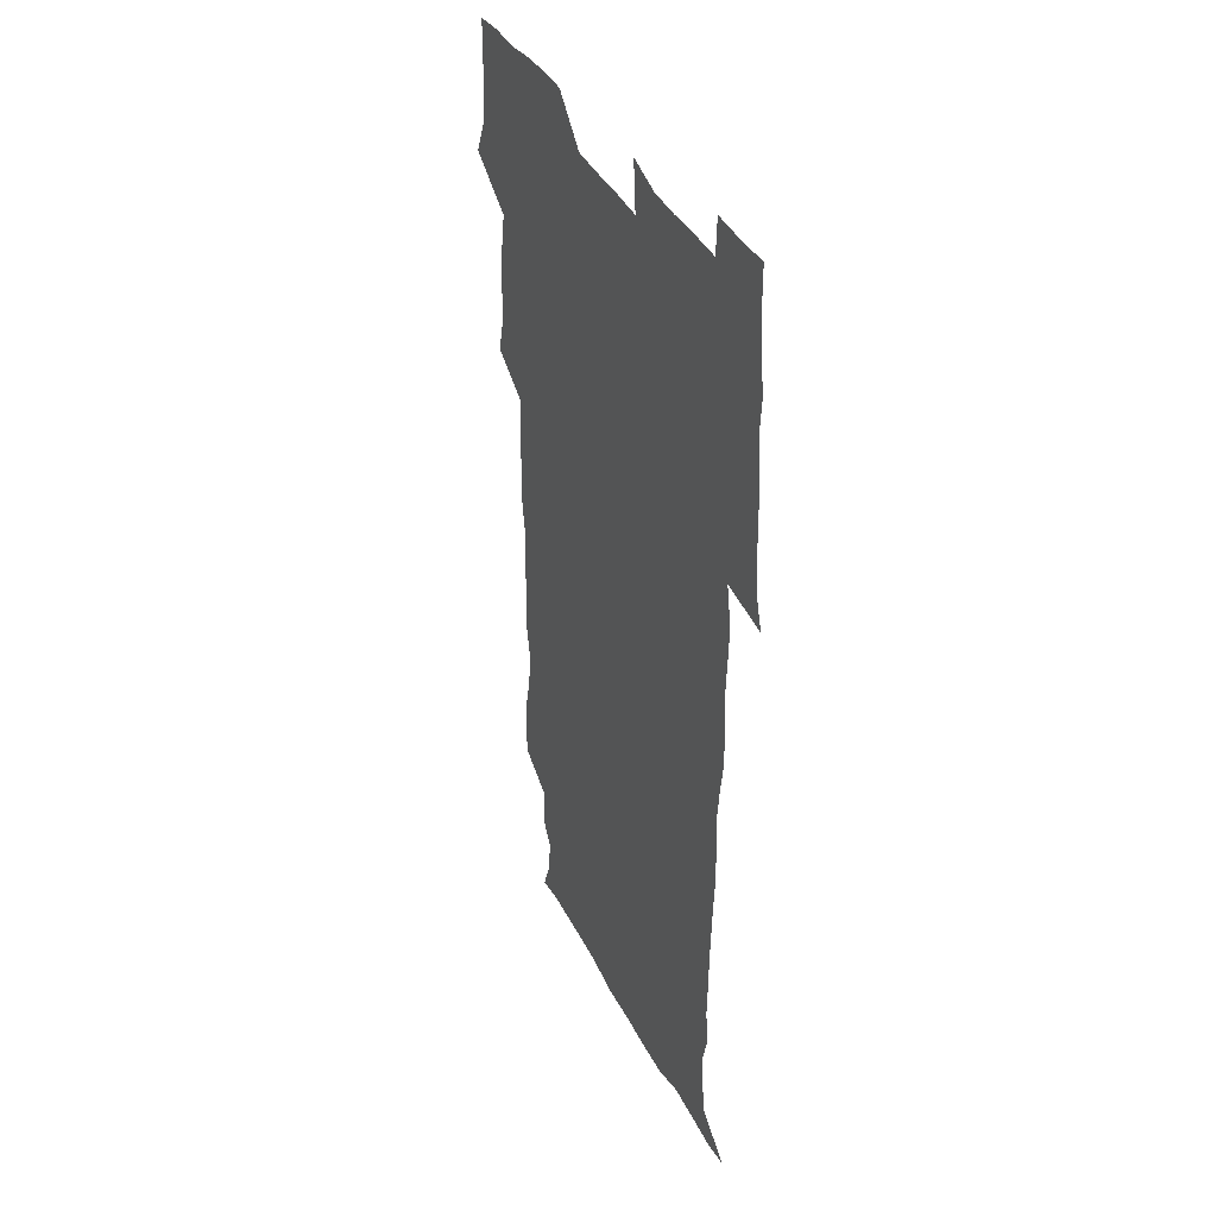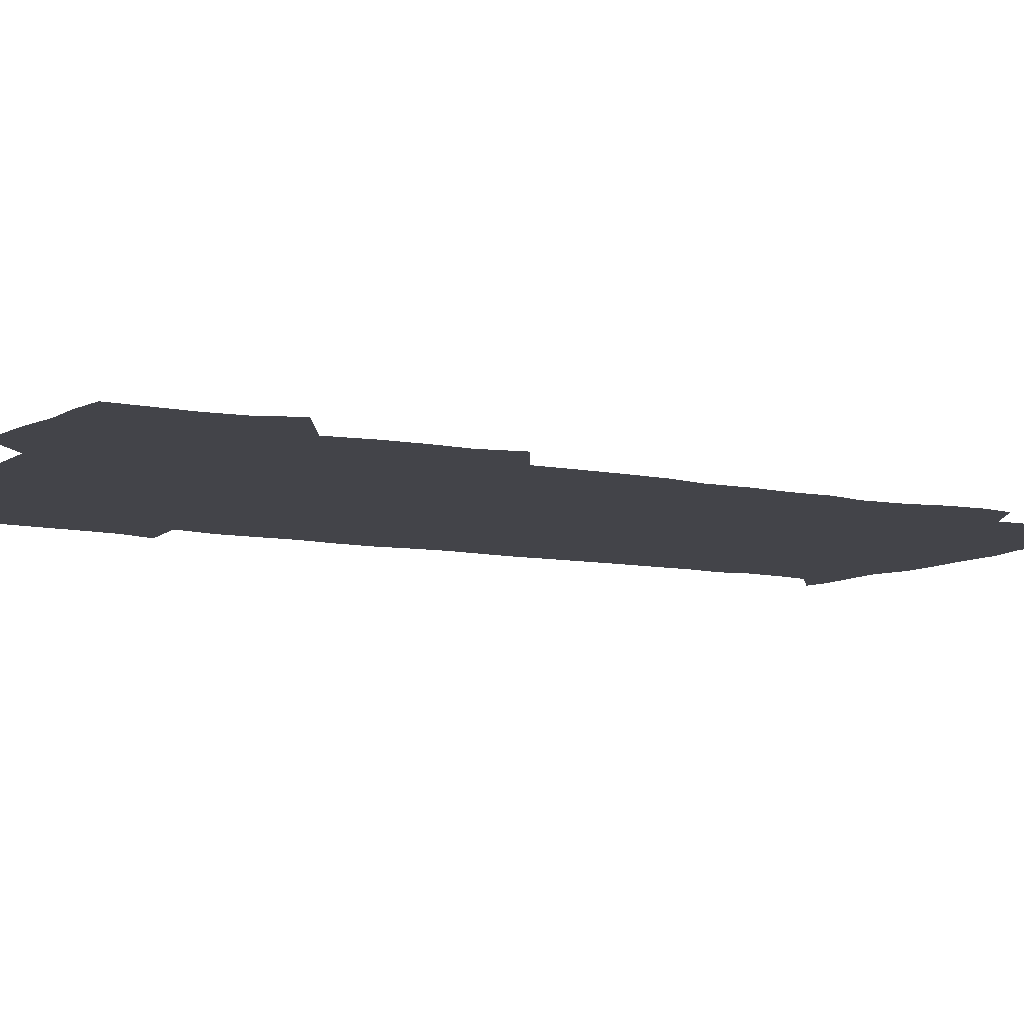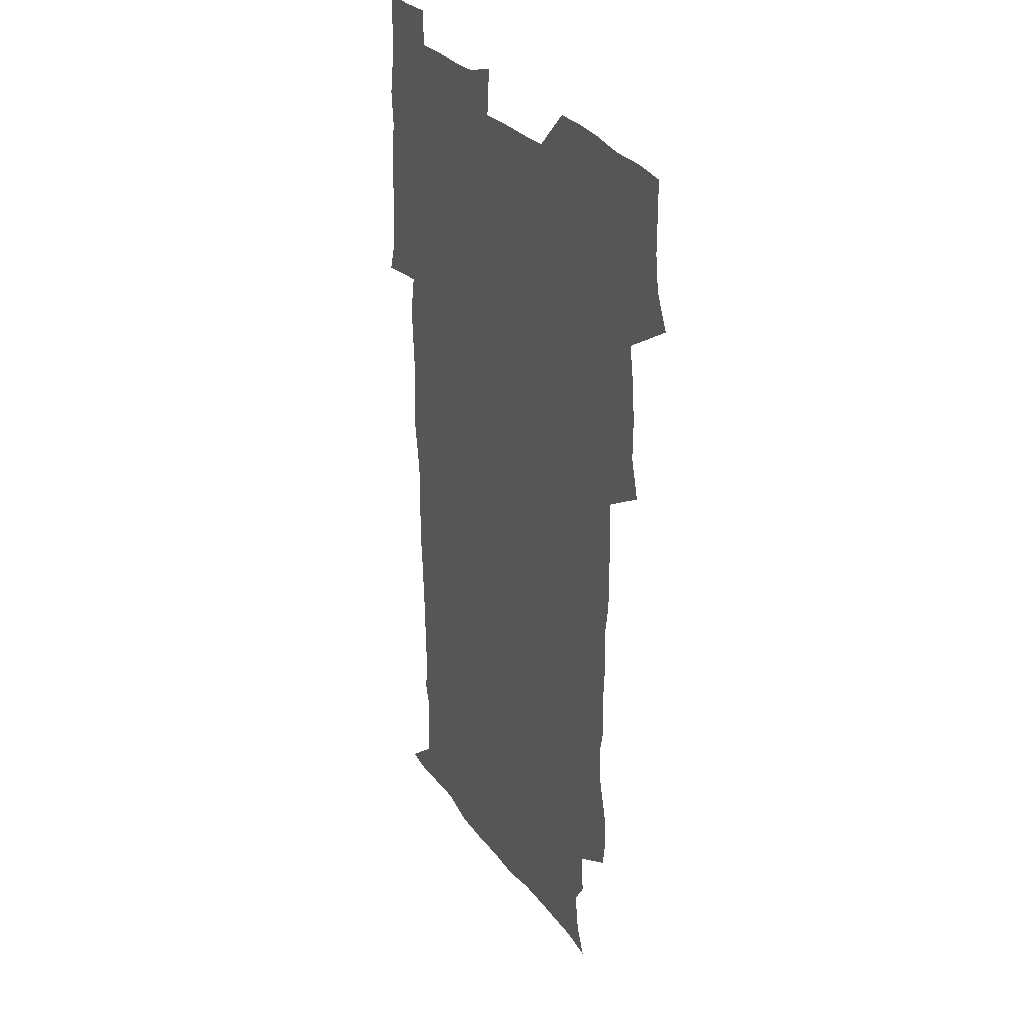
<metadata>
{"format":"obj","ext":"obj","renderer":"f3d","projection":"perspective","resolution":1024,"background":"white","views":[{"elev":38.1,"azim":65.4,"up":"+Y"},{"elev":-8.5,"azim":-121.4,"up":"+Z"},{"elev":29.5,"azim":-118.9,"up":"+Y"}]}
</metadata>
<code>
v 472 526.1 0
v 478.6 540.3 0
v 480.6 555 0
v 480.7 570.1 0
v 480.8 584.9 0
v 488.4 444.7 0
v 492.9 461.4 0
v 492.7 476.1 0
v 493.7 492.1 0
v 496.8 510.3 0
v 497.8 525.1 0
v 496.6 539.9 0
v 497.2 554.5 0
v 498.2 568.5 0
v 495.4 586.4 0
v 506.9 242.6 0
v 505.3 255.7 0
v 506.5 269.5 0
v 510.7 285.8 0
v 512.2 302.4 0
v 509.4 316 0
v 510.4 333.2 0
v 509.5 348.8 0
v 510.5 366.5 0
v 508.1 381.3 0
v 508 397.4 0
v 508.4 414.3 0
v 509.2 432.1 0
v 508.6 447.7 0
v 510.6 463.9 0
v 508.8 478.2 0
v 511 494.6 0
v 512.2 510.2 0
v 512.7 525 0
v 510.8 540.1 0
v 513.7 554.4 0
v 512.3 569.6 0
v 510.6 586.1 0
v 523.1 174.8 0
v 528.1 187.6 0
v 530.5 204.3 0
v 524.4 214 0
v 525.4 231.8 0
v 527.5 249.7 0
v 530.7 267 0
v 530.6 282.1 0
v 529.8 296.5 0
v 530.2 311.8 0
v 528.8 326.1 0
v 528.5 341.5 0
v 527.9 356.6 0
v 528.1 372.6 0
v 527.5 388 0
v 526.6 403.1 0
v 526 418.5 0
v 527.4 435.2 0
v 526.6 450.2 0
v 527.6 465.8 0
v 526.5 480.4 0
v 528.5 496.2 0
v 527.3 510.7 0
v 527.4 525.5 0
v 528.2 540 0
v 527.9 554.6 0
v 526.6 570.4 0
v 524.8 588.1 0
v 536.7 177 0
v 537.2 186.1 0
v 543.8 209.5 0
v 542.6 223.5 0
v 542.9 238.8 0
v 545.6 256.5 0
v 546 271.6 0
v 545.9 286.5 0
v 546.3 301.8 0
v 545 315.7 0
v 544.2 330.2 0
v 546.2 347.8 0
v 544.6 361.1 0
v 544.2 376.2 0
v 544 391.4 0
v 543 406.1 0
v 542.7 421.3 0
v 541.9 436 0
v 542.6 451.6 0
v 543 466.9 0
v 543.1 481.8 0
v 543.2 496.5 0
v 543.1 511 0
v 543.7 525.4 0
v 543.4 539.6 0
v 543.4 553.4 0
v 540.9 571.1 0
v 538.8 588.9 0
v 548.5 176.8 0
v 554.1 194.1 0
v 558 212.6 0
v 559.5 229.3 0
v 561 245.7 0
v 561.1 260.3 0
v 560.5 274.2 0
v 560.6 289.2 0
v 560 303.5 0
v 559.5 317.9 0
v 559.2 333 0
v 558.9 347.2 0
v 559.4 363.2 0
v 559.1 378.1 0
v 558.4 392.6 0
v 559.2 408.7 0
v 558.4 422.9 0
v 558.1 437.7 0
v 558 452.6 0
v 558.4 467.8 0
v 558.5 482.5 0
v 558.3 496.8 0
v 558.3 511.2 0
v 558.1 525.5 0
v 558.2 539.6 0
v 557.4 554 0
v 555.5 570.4 0
v 552.9 588.6 0
v 563 176.7 0
v 568.9 195.3 0
v 573.5 216.6 0
v 574.4 231.9 0
v 574.5 246.5 0
v 574.7 261.3 0
v 574.8 276.2 0
v 574.2 290 0
v 573.8 304.3 0
v 573.9 319.7 0
v 574 334.7 0
v 573.9 349.4 0
v 574.5 365.5 0
v 573.8 379.5 0
v 572.6 393.2 0
v 573.1 408.8 0
v 572.6 422.9 0
v 573.3 439.1 0
v 572.9 453.4 0
v 572.7 467.9 0
v 572.7 482.4 0
v 572.5 496.8 0
v 572.7 511.3 0
v 572.9 525.5 0
v 572.8 539.5 0
v 571.7 554.7 0
v 569.5 571.4 0
v 579.7 176.1 0
v 582.6 190.5 0
v 586.6 215.4 0
v 588.2 233.1 0
v 588.6 248 0
v 588 260.8 0
v 588.4 276.7 0
v 588 290.5 0
v 587.9 305.4 0
v 588.2 321.2 0
v 587.9 335.1 0
v 587.5 347.9 0
v 588.1 366.1 0
v 588.3 381 0
v 587.5 394.6 0
v 587.3 409 0
v 586.4 422.6 0
v 587.3 439.1 0
v 587.3 453.7 0
v 587.2 468.1 0
v 587.2 482.6 0
v 587.3 497.1 0
v 587.4 511.5 0
v 587.1 525.7 0
v 587 539.8 0
v 586.4 554.7 0
v 585 570.8 0
v 595.4 173 0
v 599.1 194.6 0
v 600.8 215.2 0
v 601.7 233.3 0
v 601.9 247.8 0
v 601.5 260.5 0
v 602 277.1 0
v 601.9 290.9 0
v 601.9 306.3 0
v 601.8 320.2 0
v 601.8 334.5 0
v 602.1 349.9 0
v 601.9 364.7 0
v 601.9 381.3 0
v 601.8 395 0
v 601.6 409.6 0
v 601.4 424 0
v 601.5 438.7 0
v 601.7 454.1 0
v 601.7 468.6 0
v 601.5 482.8 0
v 601.7 497.4 0
v 601.8 511.7 0
v 601.6 525.8 0
v 601.3 540.5 0
v 601.1 554.9 0
v 600.4 570.8 0
v 612.8 173.6 0
v 614.7 196.8 0
v 615.1 213.9 0
v 615.2 232.3 0
v 615.3 248.1 0
v 615.5 262 0
v 615.8 275.9 0
v 615.8 291.7 0
v 615.6 306.1 0
v 615.5 321.1 0
v 615.6 333.3 0
v 616.1 351.4 0
v 615.9 365.6 0
v 616 379.7 0
v 615.8 395.2 0
v 615.7 409.3 0
v 615.7 424.6 0
v 615.7 438.7 0
v 615.7 454.4 0
v 615.8 468.5 0
v 615.8 482.8 0
v 615.9 497.3 0
v 615.8 511.7 0
v 615.9 525.9 0
v 616 539.9 0
v 615.8 554.9 0
v 615.8 570.1 0
v 614.2 590.9 0
v 630.1 172.7 0
v 629.6 196.9 0
v 629.4 215.7 0
v 629.2 231.3 0
v 629.2 246.2 0
v 629.1 260.7 0
v 630 274.1 0
v 629.3 292.1 0
v 629.4 306.4 0
v 629.6 320.3 0
v 629.9 336.4 0
v 629.8 351.4 0
v 629.8 365.7 0
v 630 379.8 0
v 629.9 395 0
v 629.9 409.5 0
v 630.1 423.9 0
v 630 439 0
v 630 453.8 0
v 629.9 468.5 0
v 629.9 482.8 0
v 630.4 497 0
v 629.9 511.8 0
v 630.3 526 0
v 630.2 540.3 0
v 630.3 554.8 0
v 630.2 570.6 0
v 630.6 585.7 0
v 647 172.9 0
v 644.7 195.2 0
v 643.2 215.1 0
v 642.8 231.2 0
v 643.4 244.5 0
v 644.1 257.2 0
v 643.6 274.4 0
v 643.5 289.7 0
v 643.1 305.4 0
v 643.9 318.7 0
v 643.5 335.8 0
v 643.7 350.4 0
v 643.7 365.1 0
v 644.1 379.3 0
v 644.4 393.8 0
v 644.4 408.8 0
v 644.3 423.9 0
v 644.6 438.4 0
v 644.5 453.3 0
v 644.4 468.1 0
v 644.6 482.6 0
v 644.5 497.2 0
v 645 511.5 0
v 644.5 526.3 0
v 644.6 540.5 0
v 644.8 555.1 0
v 644.9 571 0
v 645.4 585.1 0
v 662.5 177.5 0
v 659.7 194.7 0
v 657.3 213.5 0
v 656.8 229 0
v 657.2 243.3 0
v 657.1 258.9 0
v 658 272.2 0
v 657.4 288.5 0
v 657.8 302.9 0
v 657.5 318.9 0
v 658.3 333.1 0
v 658.6 347.8 0
v 658.4 363.1 0
v 658.1 378.5 0
v 659 392.7 0
v 659 407.8 0
v 659 423 0
v 659.1 437.9 0
v 659.1 453 0
v 659.2 467.7 0
v 659.2 482.4 0
v 658.5 497.3 0
v 659.1 511.5 0
v 659.1 526.1 0
v 659.4 540.7 0
v 659.5 555.3 0
v 659.8 570.3 0
v 660.2 585.4 0
v 678 176.8 0
v 675.7 191.1 0
v 672.6 209.2 0
v 671.7 225 0
v 672 239.7 0
v 671.9 254.8 0
v 672.3 269.5 0
v 671.9 285.2 0
v 672.3 300.1 0
v 671.9 316.1 0
v 672.6 330.7 0
v 673.1 345.5 0
v 673 360.9 0
v 674.2 375.4 0
v 676.1 389.4 0
v 674.7 405.8 0
v 675.4 420.7 0
v 674.7 436.6 0
v 675.3 451.7 0
v 674.8 467 0
v 674.8 481.7 0
v 674.4 496.5 0
v 673.5 511.4 0
v 674.6 525.8 0
v 673.5 541 0
v 674 555.2 0
v 674.4 569.4 0
v 675 585 0
v 675.7 600.3 0
v 693 175.8 0
v 687.9 192.2 0
v 686.2 206.5 0
v 685.6 221.2 0
v 688.7 233.2 0
v 687.3 249.5 0
v 687.9 264 0
v 688.1 279.1 0
v 688.8 294 0
v 689.6 309.1 0
v 690.7 323.8 0
v 690.6 339.6 0
v 689.9 356.1 0
v 691.5 370.9 0
v 693.8 385.2 0
v 693.8 400.8 0
v 692.6 417.4 0
v 693.7 433.2 0
v 694.5 449.2 0
v 691.5 466.4 0
v 692 480.1 0
v 692.9 494.4 0
v 690.7 510 0
v 691.2 524.7 0
v 689.8 540.2 0
v 689.2 555 0
v 688.9 569.4 0
v 690.1 584.3 0
v 690.9 599.6 0
v 705.4 177.6 0
v 716.2 463.2 0
v 711.9 477.9 0
v 711.2 492.1 0
v 711 507 0
v 710.6 522.1 0
v 708.8 538.2 0
v 710.1 553.6 0
v 707.6 569.4 0
v 706.9 584.7 0
v 706.8 599.9 0
f 10 11 1
f 1 11 2
f 11 12 2
f 2 12 3
f 12 13 3
f 3 13 4
f 13 14 4
f 4 14 5
f 14 15 5
f 28 29 6
f 6 29 7
f 29 30 7
f 7 30 8
f 30 31 8
f 8 31 9
f 31 32 9
f 9 32 10
f 32 33 10
f 10 33 11
f 33 34 11
f 11 34 12
f 34 35 12
f 12 35 13
f 35 36 13
f 13 36 14
f 36 37 14
f 14 37 15
f 37 38 15
f 43 44 16
f 16 44 17
f 44 45 17
f 17 45 18
f 45 46 18
f 18 46 19
f 46 47 19
f 19 47 20
f 47 48 20
f 20 48 21
f 48 49 21
f 21 49 22
f 49 50 22
f 22 50 23
f 50 51 23
f 23 51 24
f 51 52 24
f 24 52 25
f 52 53 25
f 25 53 26
f 53 54 26
f 26 54 27
f 54 55 27
f 27 55 28
f 55 56 28
f 28 56 29
f 56 57 29
f 29 57 30
f 57 58 30
f 30 58 31
f 58 59 31
f 31 59 32
f 59 60 32
f 32 60 33
f 60 61 33
f 33 61 34
f 61 62 34
f 34 62 35
f 62 63 35
f 35 63 36
f 63 64 36
f 36 64 37
f 64 65 37
f 37 65 38
f 65 66 38
f 39 67 40
f 67 68 40
f 40 68 41
f 68 69 41
f 41 69 42
f 69 70 42
f 42 70 43
f 70 71 43
f 43 71 44
f 71 72 44
f 44 72 45
f 72 73 45
f 45 73 46
f 73 74 46
f 46 74 47
f 74 75 47
f 47 75 48
f 75 76 48
f 48 76 49
f 76 77 49
f 49 77 50
f 77 78 50
f 50 78 51
f 78 79 51
f 51 79 52
f 79 80 52
f 52 80 53
f 80 81 53
f 53 81 54
f 81 82 54
f 54 82 55
f 82 83 55
f 55 83 56
f 83 84 56
f 56 84 57
f 84 85 57
f 57 85 58
f 85 86 58
f 58 86 59
f 86 87 59
f 59 87 60
f 87 88 60
f 60 88 61
f 88 89 61
f 61 89 62
f 89 90 62
f 62 90 63
f 90 91 63
f 63 91 64
f 91 92 64
f 64 92 65
f 92 93 65
f 65 93 66
f 93 94 66
f 67 95 68
f 95 96 68
f 68 96 69
f 96 97 69
f 69 97 70
f 97 98 70
f 70 98 71
f 98 99 71
f 71 99 72
f 99 100 72
f 72 100 73
f 100 101 73
f 73 101 74
f 101 102 74
f 74 102 75
f 102 103 75
f 75 103 76
f 103 104 76
f 76 104 77
f 104 105 77
f 77 105 78
f 105 106 78
f 78 106 79
f 106 107 79
f 79 107 80
f 107 108 80
f 80 108 81
f 108 109 81
f 81 109 82
f 109 110 82
f 82 110 83
f 110 111 83
f 83 111 84
f 111 112 84
f 84 112 85
f 112 113 85
f 85 113 86
f 113 114 86
f 86 114 87
f 114 115 87
f 87 115 88
f 115 116 88
f 88 116 89
f 116 117 89
f 89 117 90
f 117 118 90
f 90 118 91
f 118 119 91
f 91 119 92
f 119 120 92
f 92 120 93
f 120 121 93
f 93 121 94
f 121 122 94
f 95 123 96
f 123 124 96
f 96 124 97
f 124 125 97
f 97 125 98
f 125 126 98
f 98 126 99
f 126 127 99
f 99 127 100
f 127 128 100
f 100 128 101
f 128 129 101
f 101 129 102
f 129 130 102
f 102 130 103
f 130 131 103
f 103 131 104
f 131 132 104
f 104 132 105
f 132 133 105
f 105 133 106
f 133 134 106
f 106 134 107
f 134 135 107
f 107 135 108
f 135 136 108
f 108 136 109
f 136 137 109
f 109 137 110
f 137 138 110
f 110 138 111
f 138 139 111
f 111 139 112
f 139 140 112
f 112 140 113
f 140 141 113
f 113 141 114
f 141 142 114
f 114 142 115
f 142 143 115
f 115 143 116
f 143 144 116
f 116 144 117
f 144 145 117
f 117 145 118
f 145 146 118
f 118 146 119
f 146 147 119
f 119 147 120
f 147 148 120
f 120 148 121
f 148 149 121
f 121 149 122
f 123 150 124
f 150 151 124
f 124 151 125
f 151 152 125
f 125 152 126
f 152 153 126
f 126 153 127
f 153 154 127
f 127 154 128
f 154 155 128
f 128 155 129
f 155 156 129
f 129 156 130
f 156 157 130
f 130 157 131
f 157 158 131
f 131 158 132
f 158 159 132
f 132 159 133
f 159 160 133
f 133 160 134
f 160 161 134
f 134 161 135
f 161 162 135
f 135 162 136
f 162 163 136
f 136 163 137
f 163 164 137
f 137 164 138
f 164 165 138
f 138 165 139
f 165 166 139
f 139 166 140
f 166 167 140
f 140 167 141
f 167 168 141
f 141 168 142
f 168 169 142
f 142 169 143
f 169 170 143
f 143 170 144
f 170 171 144
f 144 171 145
f 171 172 145
f 145 172 146
f 172 173 146
f 146 173 147
f 173 174 147
f 147 174 148
f 174 175 148
f 148 175 149
f 175 176 149
f 150 177 151
f 177 178 151
f 151 178 152
f 178 179 152
f 152 179 153
f 179 180 153
f 153 180 154
f 180 181 154
f 154 181 155
f 181 182 155
f 155 182 156
f 182 183 156
f 156 183 157
f 183 184 157
f 157 184 158
f 184 185 158
f 158 185 159
f 185 186 159
f 159 186 160
f 186 187 160
f 160 187 161
f 187 188 161
f 161 188 162
f 188 189 162
f 162 189 163
f 189 190 163
f 163 190 164
f 190 191 164
f 164 191 165
f 191 192 165
f 165 192 166
f 192 193 166
f 166 193 167
f 193 194 167
f 167 194 168
f 194 195 168
f 168 195 169
f 195 196 169
f 169 196 170
f 196 197 170
f 170 197 171
f 197 198 171
f 171 198 172
f 198 199 172
f 172 199 173
f 199 200 173
f 173 200 174
f 200 201 174
f 174 201 175
f 201 202 175
f 175 202 176
f 202 203 176
f 177 204 178
f 204 205 178
f 178 205 179
f 205 206 179
f 179 206 180
f 206 207 180
f 180 207 181
f 207 208 181
f 181 208 182
f 208 209 182
f 182 209 183
f 209 210 183
f 183 210 184
f 210 211 184
f 184 211 185
f 211 212 185
f 185 212 186
f 212 213 186
f 186 213 187
f 213 214 187
f 187 214 188
f 214 215 188
f 188 215 189
f 215 216 189
f 189 216 190
f 216 217 190
f 190 217 191
f 217 218 191
f 191 218 192
f 218 219 192
f 192 219 193
f 219 220 193
f 193 220 194
f 220 221 194
f 194 221 195
f 221 222 195
f 195 222 196
f 222 223 196
f 196 223 197
f 223 224 197
f 197 224 198
f 224 225 198
f 198 225 199
f 225 226 199
f 199 226 200
f 226 227 200
f 200 227 201
f 227 228 201
f 201 228 202
f 228 229 202
f 202 229 203
f 229 230 203
f 204 232 205
f 232 233 205
f 205 233 206
f 233 234 206
f 206 234 207
f 234 235 207
f 207 235 208
f 235 236 208
f 208 236 209
f 236 237 209
f 209 237 210
f 237 238 210
f 210 238 211
f 238 239 211
f 211 239 212
f 239 240 212
f 212 240 213
f 240 241 213
f 213 241 214
f 241 242 214
f 214 242 215
f 242 243 215
f 215 243 216
f 243 244 216
f 216 244 217
f 244 245 217
f 217 245 218
f 245 246 218
f 218 246 219
f 246 247 219
f 219 247 220
f 247 248 220
f 220 248 221
f 248 249 221
f 221 249 222
f 249 250 222
f 222 250 223
f 250 251 223
f 223 251 224
f 251 252 224
f 224 252 225
f 252 253 225
f 225 253 226
f 253 254 226
f 226 254 227
f 254 255 227
f 227 255 228
f 255 256 228
f 228 256 229
f 256 257 229
f 229 257 230
f 257 258 230
f 230 258 231
f 258 259 231
f 232 260 233
f 260 261 233
f 233 261 234
f 261 262 234
f 234 262 235
f 262 263 235
f 235 263 236
f 263 264 236
f 236 264 237
f 264 265 237
f 237 265 238
f 265 266 238
f 238 266 239
f 266 267 239
f 239 267 240
f 267 268 240
f 240 268 241
f 268 269 241
f 241 269 242
f 269 270 242
f 242 270 243
f 270 271 243
f 243 271 244
f 271 272 244
f 244 272 245
f 272 273 245
f 245 273 246
f 273 274 246
f 246 274 247
f 274 275 247
f 247 275 248
f 275 276 248
f 248 276 249
f 276 277 249
f 249 277 250
f 277 278 250
f 250 278 251
f 278 279 251
f 251 279 252
f 279 280 252
f 252 280 253
f 280 281 253
f 253 281 254
f 281 282 254
f 254 282 255
f 282 283 255
f 255 283 256
f 283 284 256
f 256 284 257
f 284 285 257
f 257 285 258
f 285 286 258
f 258 286 259
f 286 287 259
f 260 288 261
f 288 289 261
f 261 289 262
f 289 290 262
f 262 290 263
f 290 291 263
f 263 291 264
f 291 292 264
f 264 292 265
f 292 293 265
f 265 293 266
f 293 294 266
f 266 294 267
f 294 295 267
f 267 295 268
f 295 296 268
f 268 296 269
f 296 297 269
f 269 297 270
f 297 298 270
f 270 298 271
f 298 299 271
f 271 299 272
f 299 300 272
f 272 300 273
f 300 301 273
f 273 301 274
f 301 302 274
f 274 302 275
f 302 303 275
f 275 303 276
f 303 304 276
f 276 304 277
f 304 305 277
f 277 305 278
f 305 306 278
f 278 306 279
f 306 307 279
f 279 307 280
f 307 308 280
f 280 308 281
f 308 309 281
f 281 309 282
f 309 310 282
f 282 310 283
f 310 311 283
f 283 311 284
f 311 312 284
f 284 312 285
f 312 313 285
f 285 313 286
f 313 314 286
f 286 314 287
f 314 315 287
f 288 316 289
f 316 317 289
f 289 317 290
f 317 318 290
f 290 318 291
f 318 319 291
f 291 319 292
f 319 320 292
f 292 320 293
f 320 321 293
f 293 321 294
f 321 322 294
f 294 322 295
f 322 323 295
f 295 323 296
f 323 324 296
f 296 324 297
f 324 325 297
f 297 325 298
f 325 326 298
f 298 326 299
f 326 327 299
f 299 327 300
f 327 328 300
f 300 328 301
f 328 329 301
f 301 329 302
f 329 330 302
f 302 330 303
f 330 331 303
f 303 331 304
f 331 332 304
f 304 332 305
f 332 333 305
f 305 333 306
f 333 334 306
f 306 334 307
f 334 335 307
f 307 335 308
f 335 336 308
f 308 336 309
f 336 337 309
f 309 337 310
f 337 338 310
f 310 338 311
f 338 339 311
f 311 339 312
f 339 340 312
f 312 340 313
f 340 341 313
f 313 341 314
f 341 342 314
f 314 342 315
f 342 343 315
f 316 345 317
f 345 346 317
f 317 346 318
f 346 347 318
f 318 347 319
f 347 348 319
f 319 348 320
f 348 349 320
f 320 349 321
f 349 350 321
f 321 350 322
f 350 351 322
f 322 351 323
f 351 352 323
f 323 352 324
f 352 353 324
f 324 353 325
f 353 354 325
f 325 354 326
f 354 355 326
f 326 355 327
f 355 356 327
f 327 356 328
f 356 357 328
f 328 357 329
f 357 358 329
f 329 358 330
f 358 359 330
f 330 359 331
f 359 360 331
f 331 360 332
f 360 361 332
f 332 361 333
f 361 362 333
f 333 362 334
f 362 363 334
f 334 363 335
f 363 364 335
f 335 364 336
f 364 365 336
f 336 365 337
f 365 366 337
f 337 366 338
f 366 367 338
f 338 367 339
f 367 368 339
f 339 368 340
f 368 369 340
f 340 369 341
f 369 370 341
f 341 370 342
f 370 371 342
f 342 371 343
f 371 372 343
f 343 372 344
f 372 373 344
f 345 374 346
f 364 375 365
f 375 376 365
f 365 376 366
f 376 377 366
f 366 377 367
f 377 378 367
f 367 378 368
f 378 379 368
f 368 379 369
f 379 380 369
f 369 380 370
f 380 381 370
f 370 381 371
f 381 382 371
f 371 382 372
f 382 383 372
f 372 383 373
f 383 384 373

</code>
